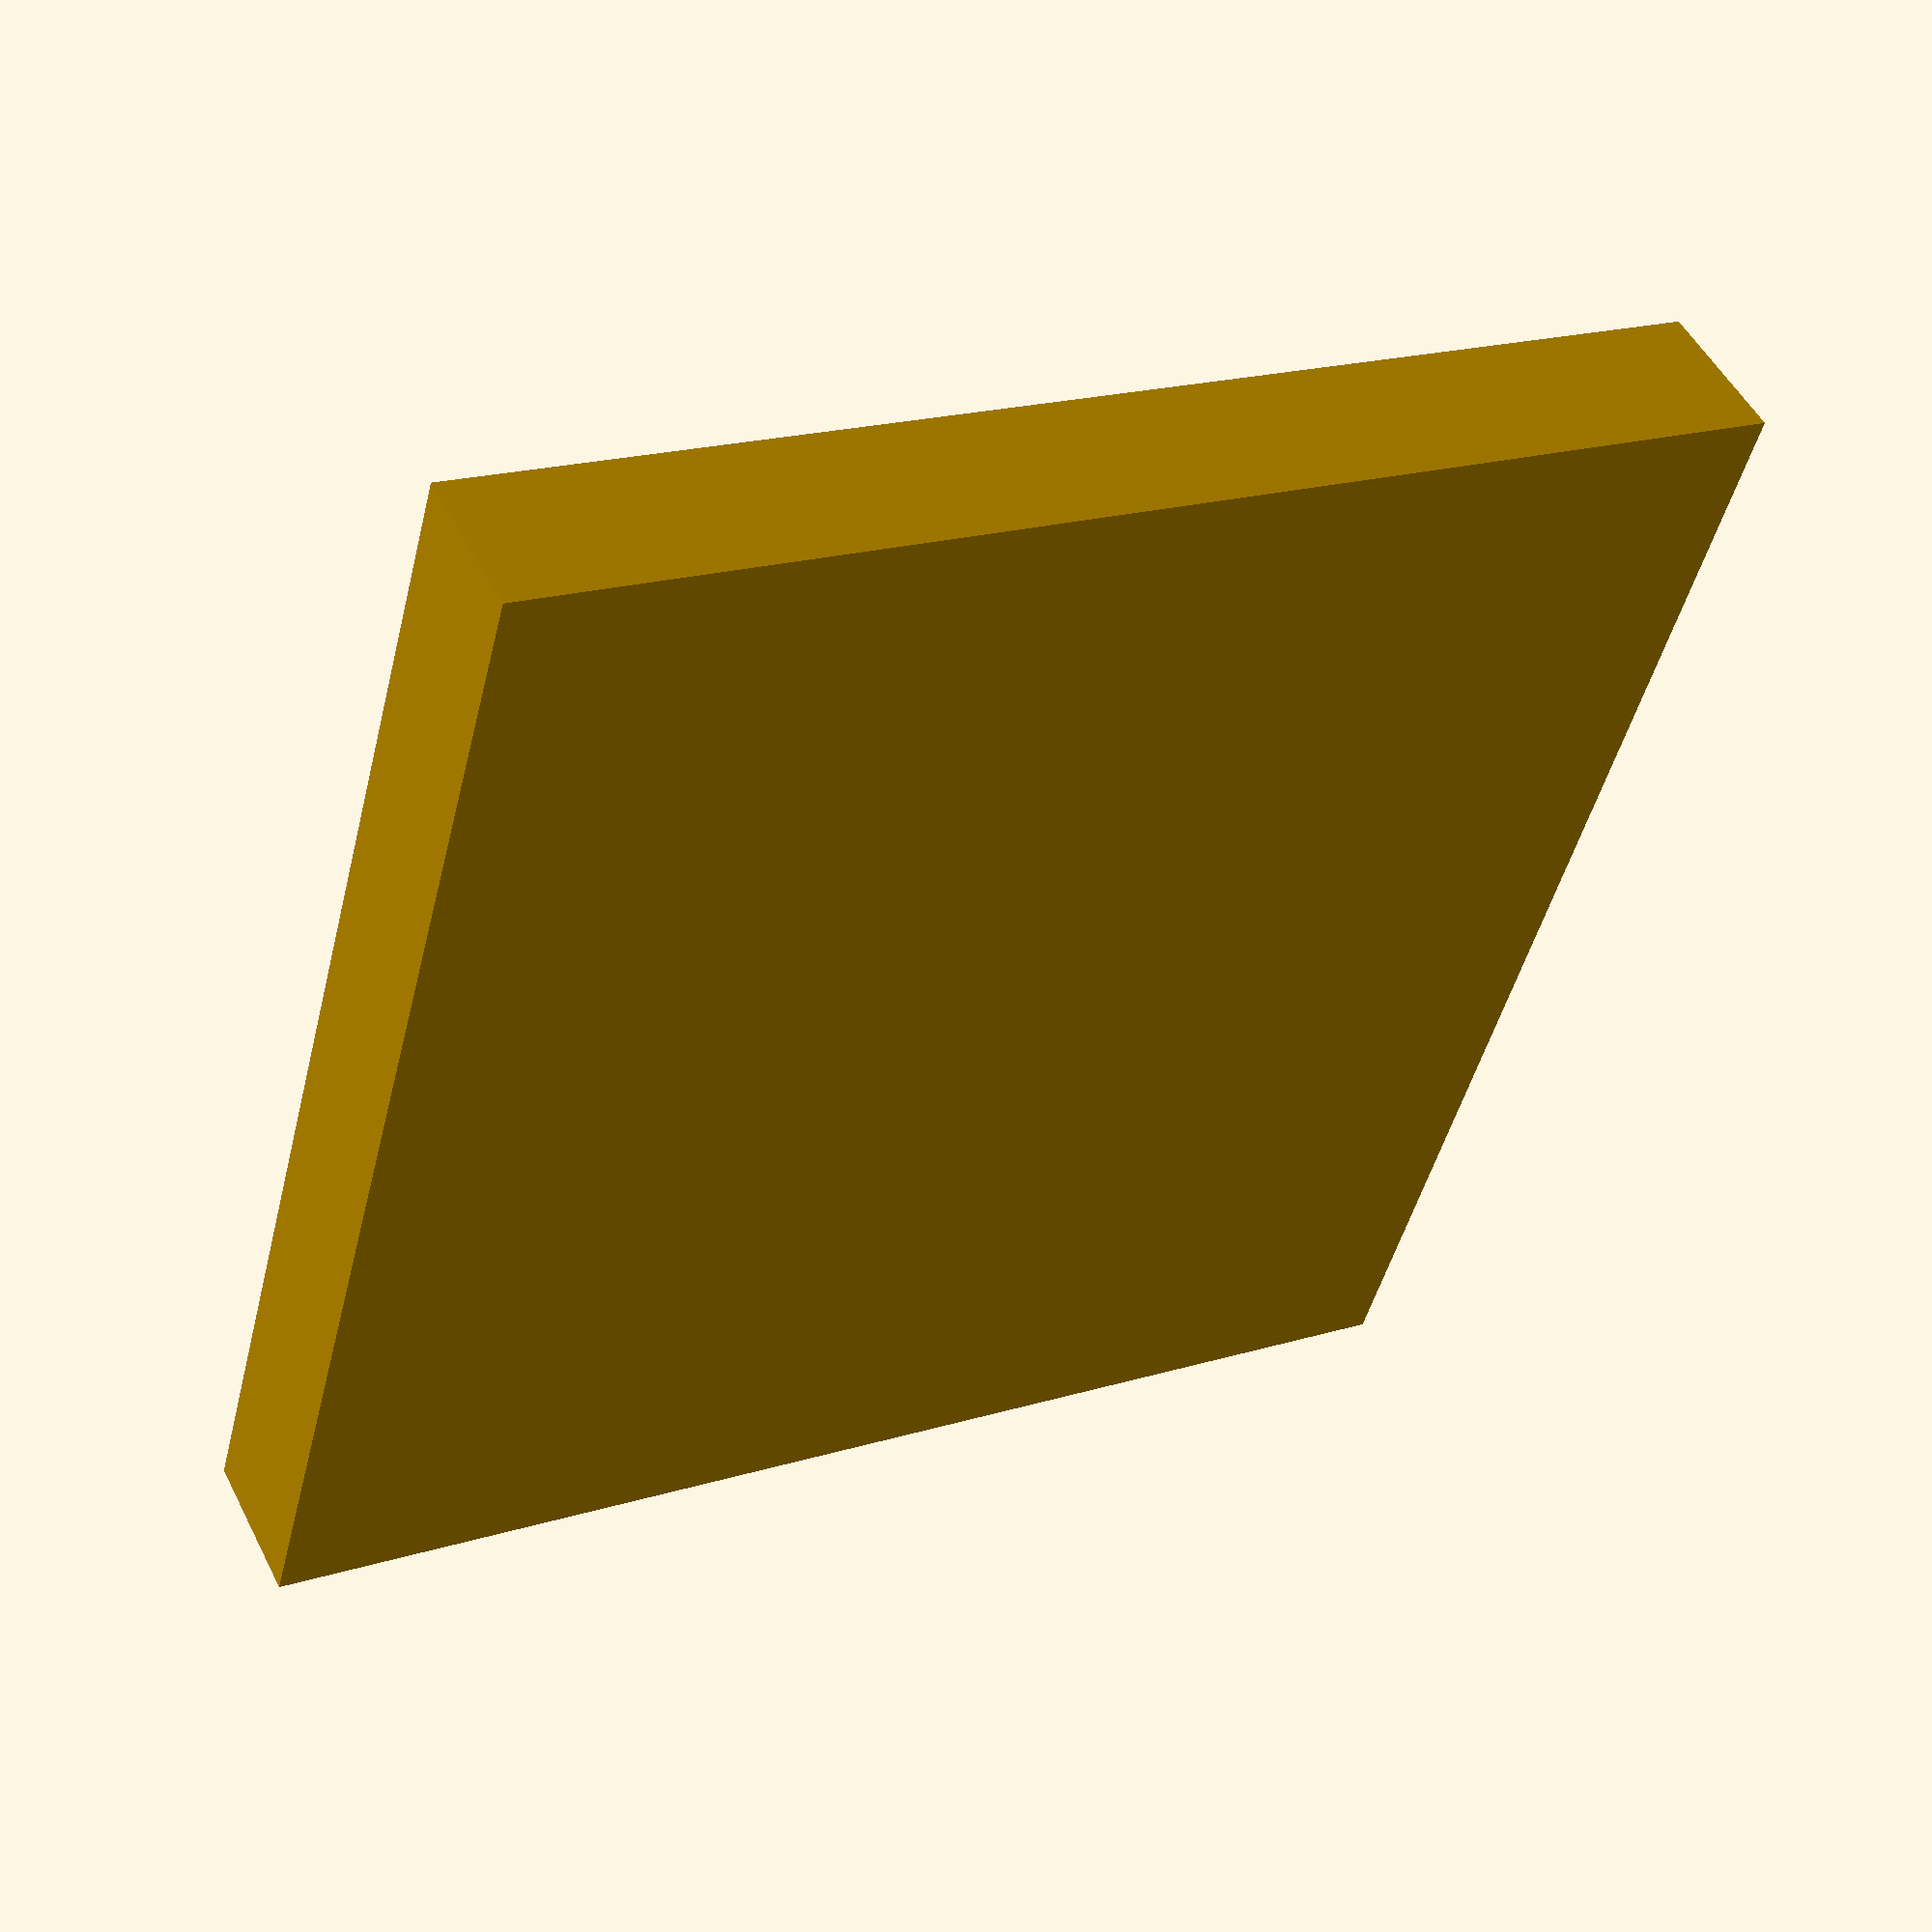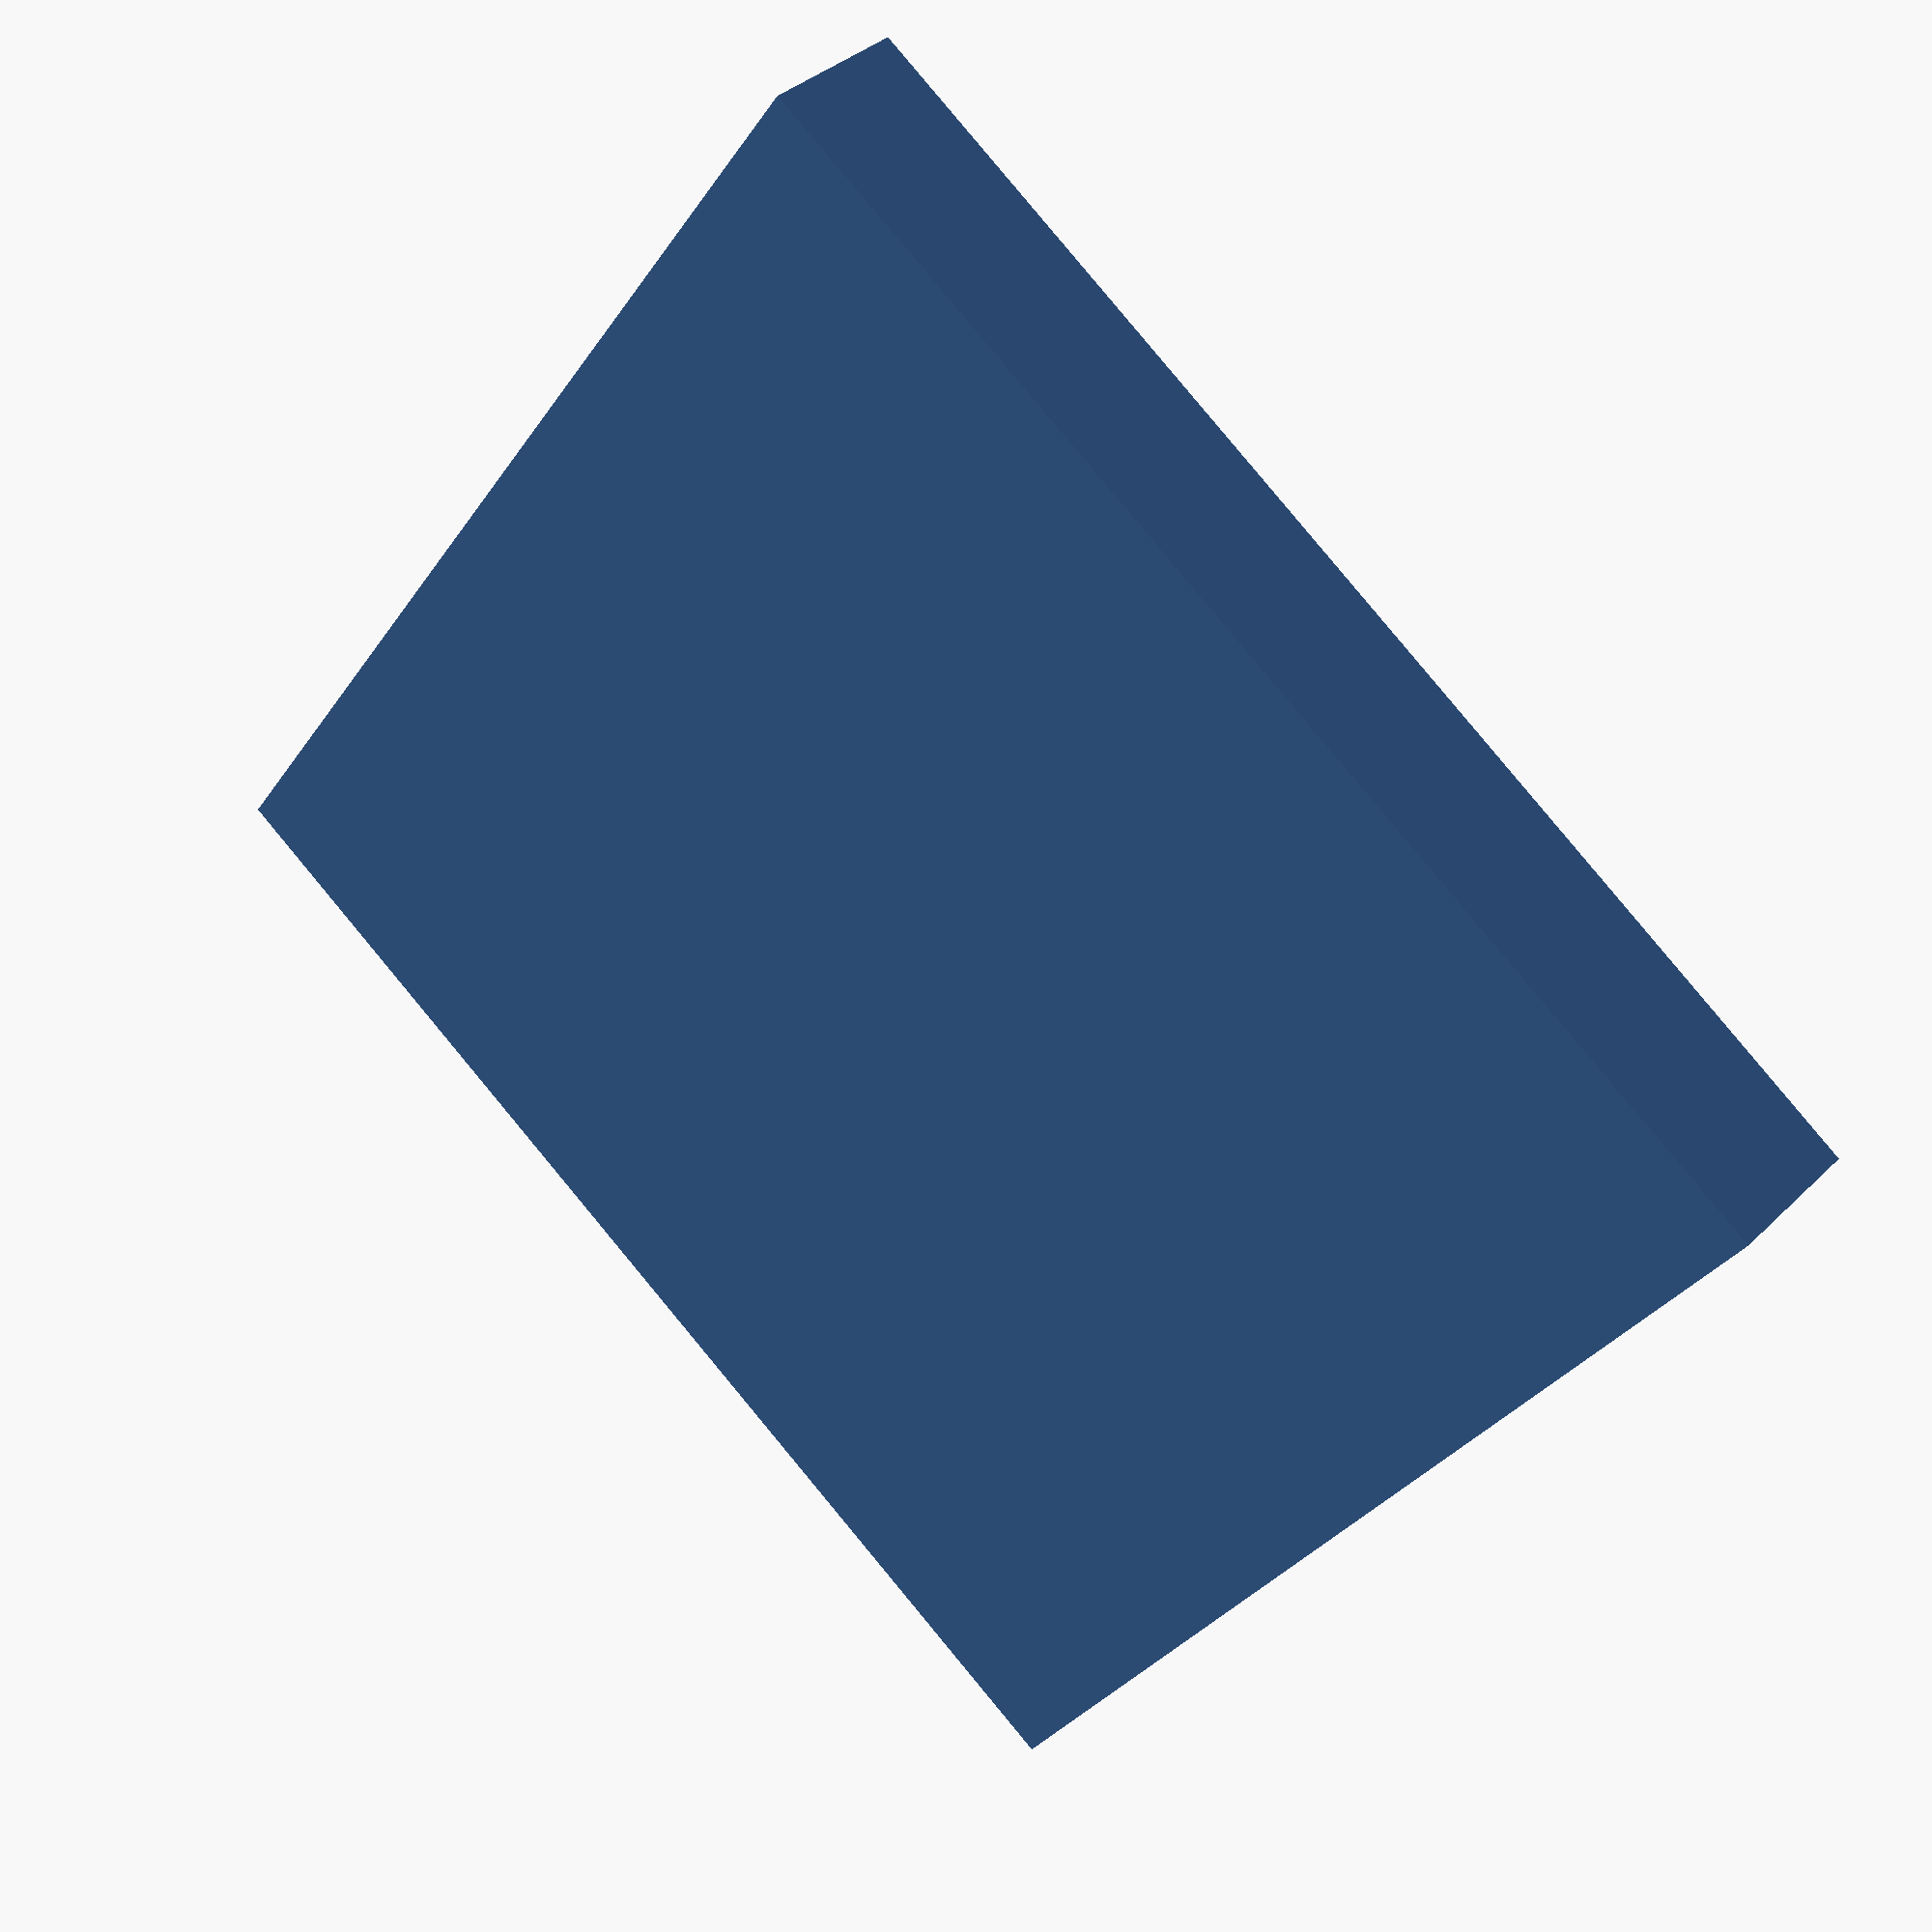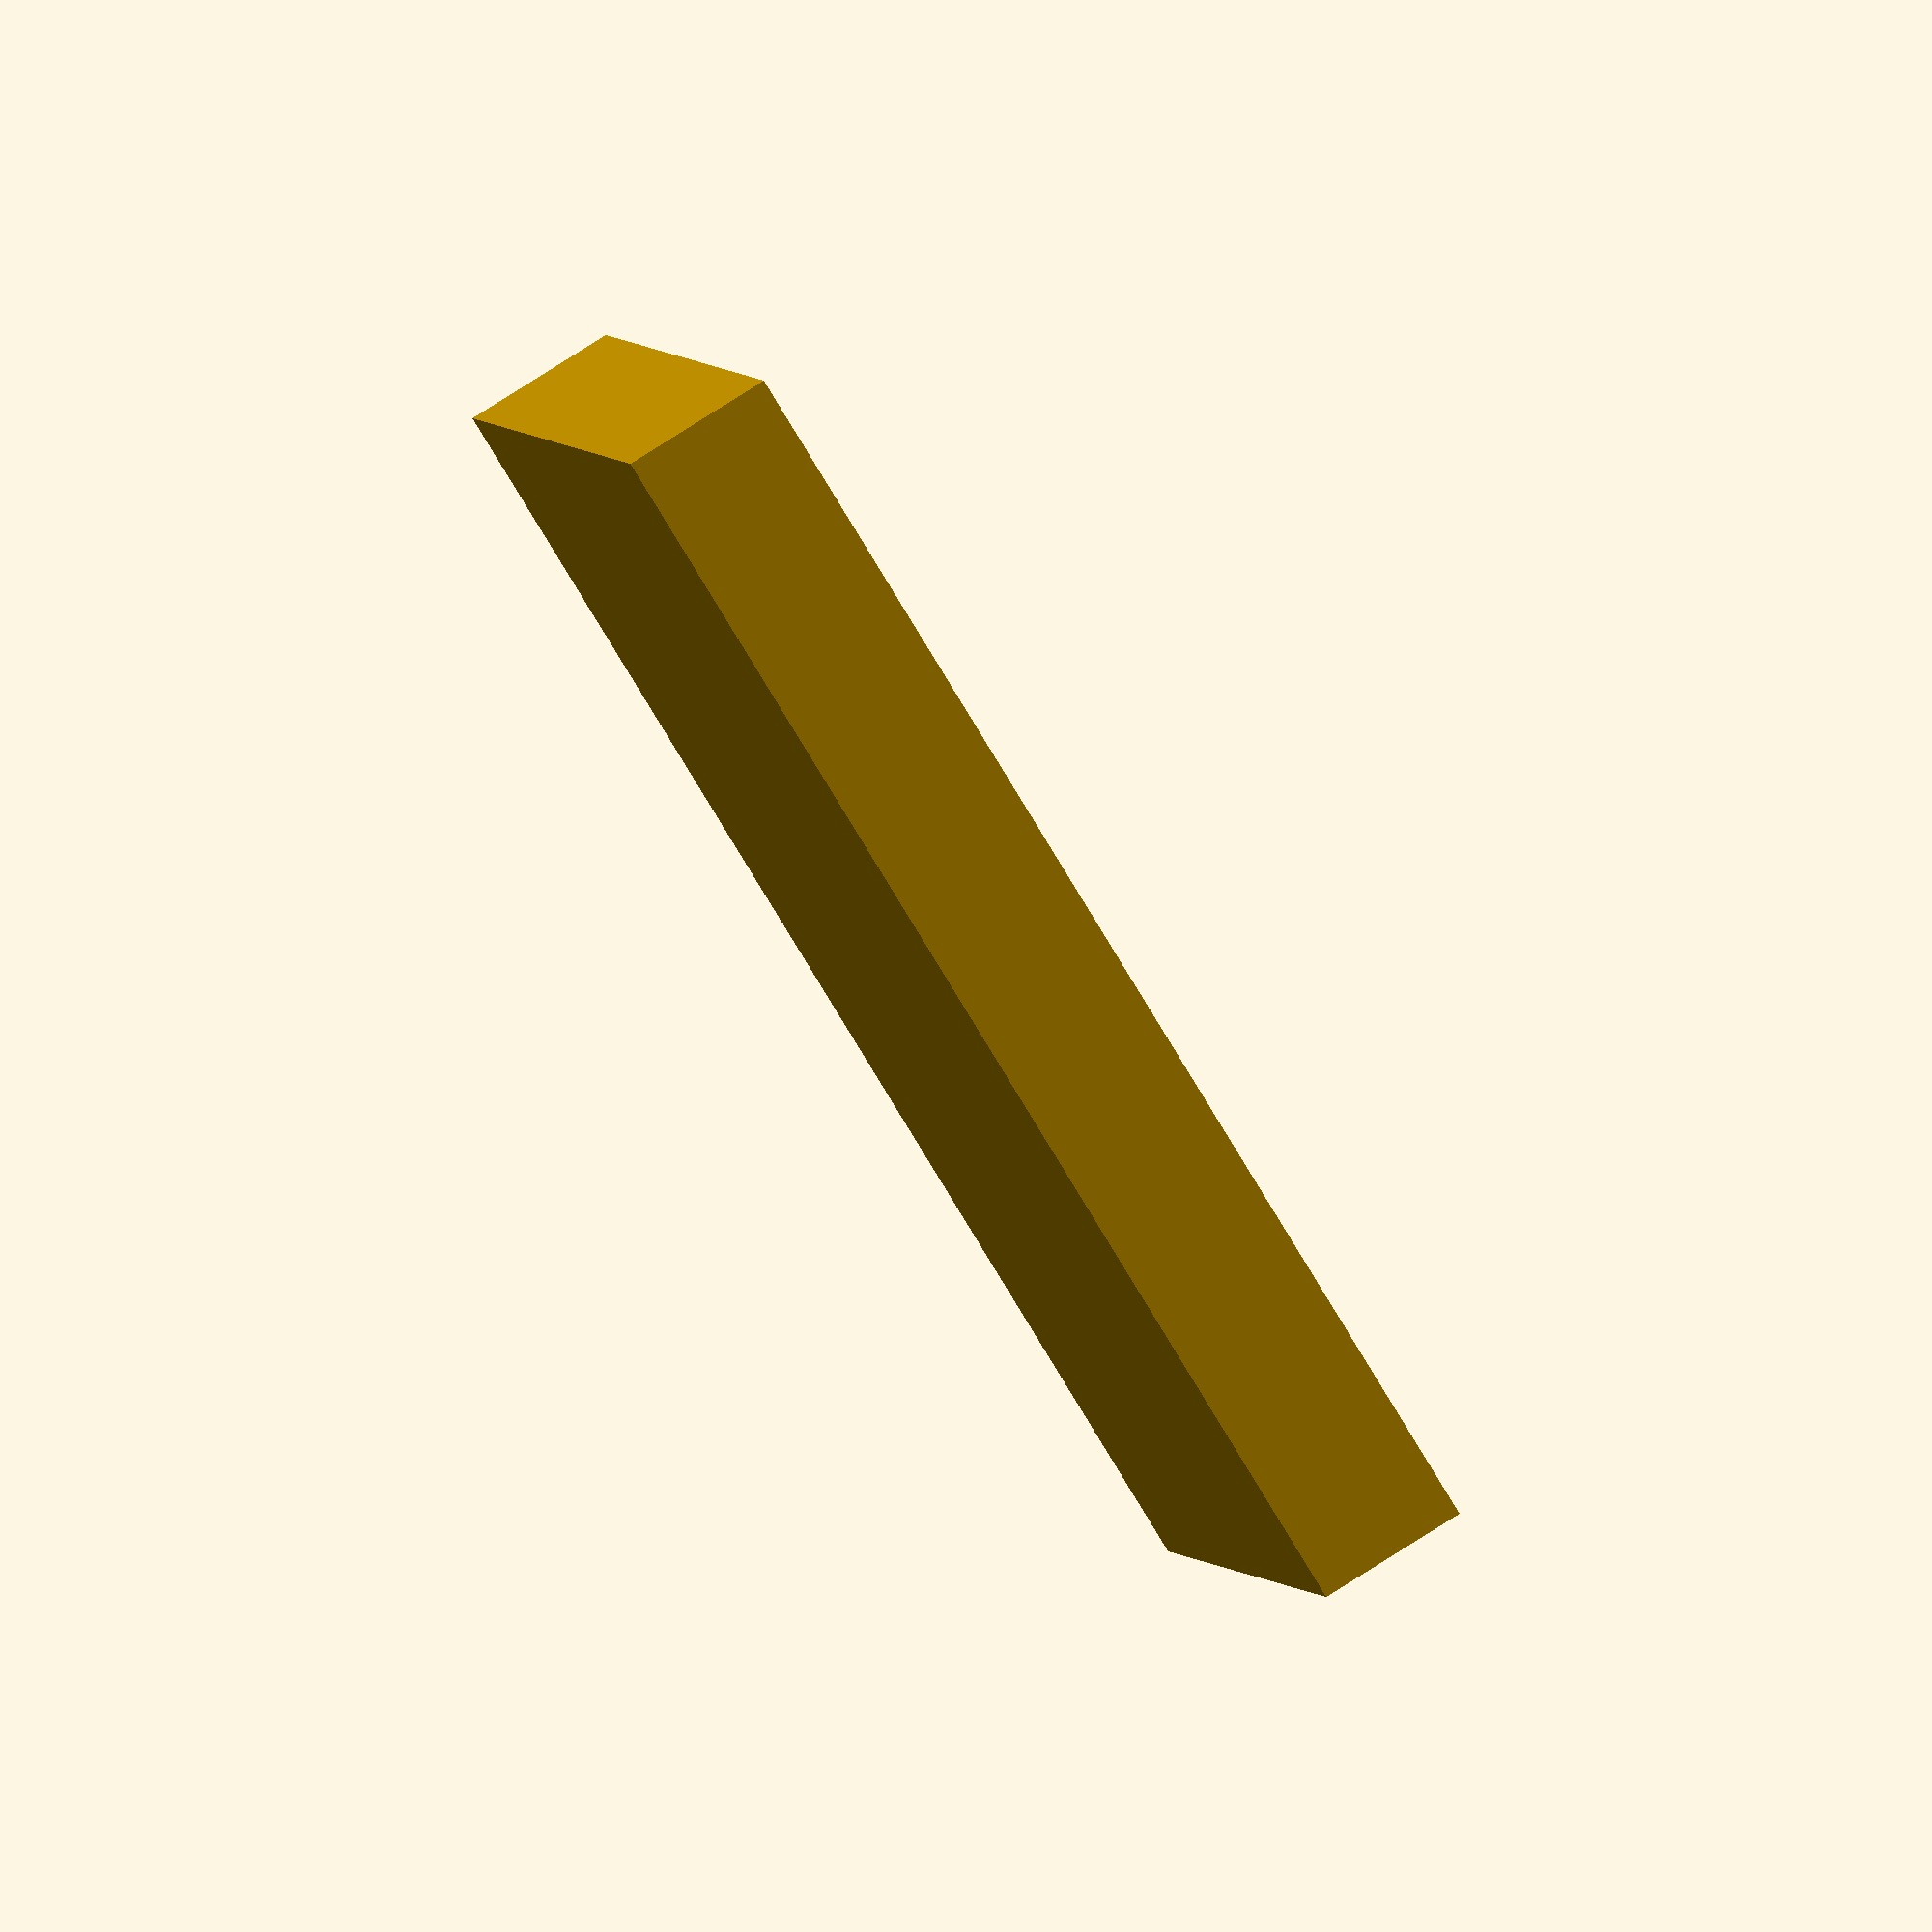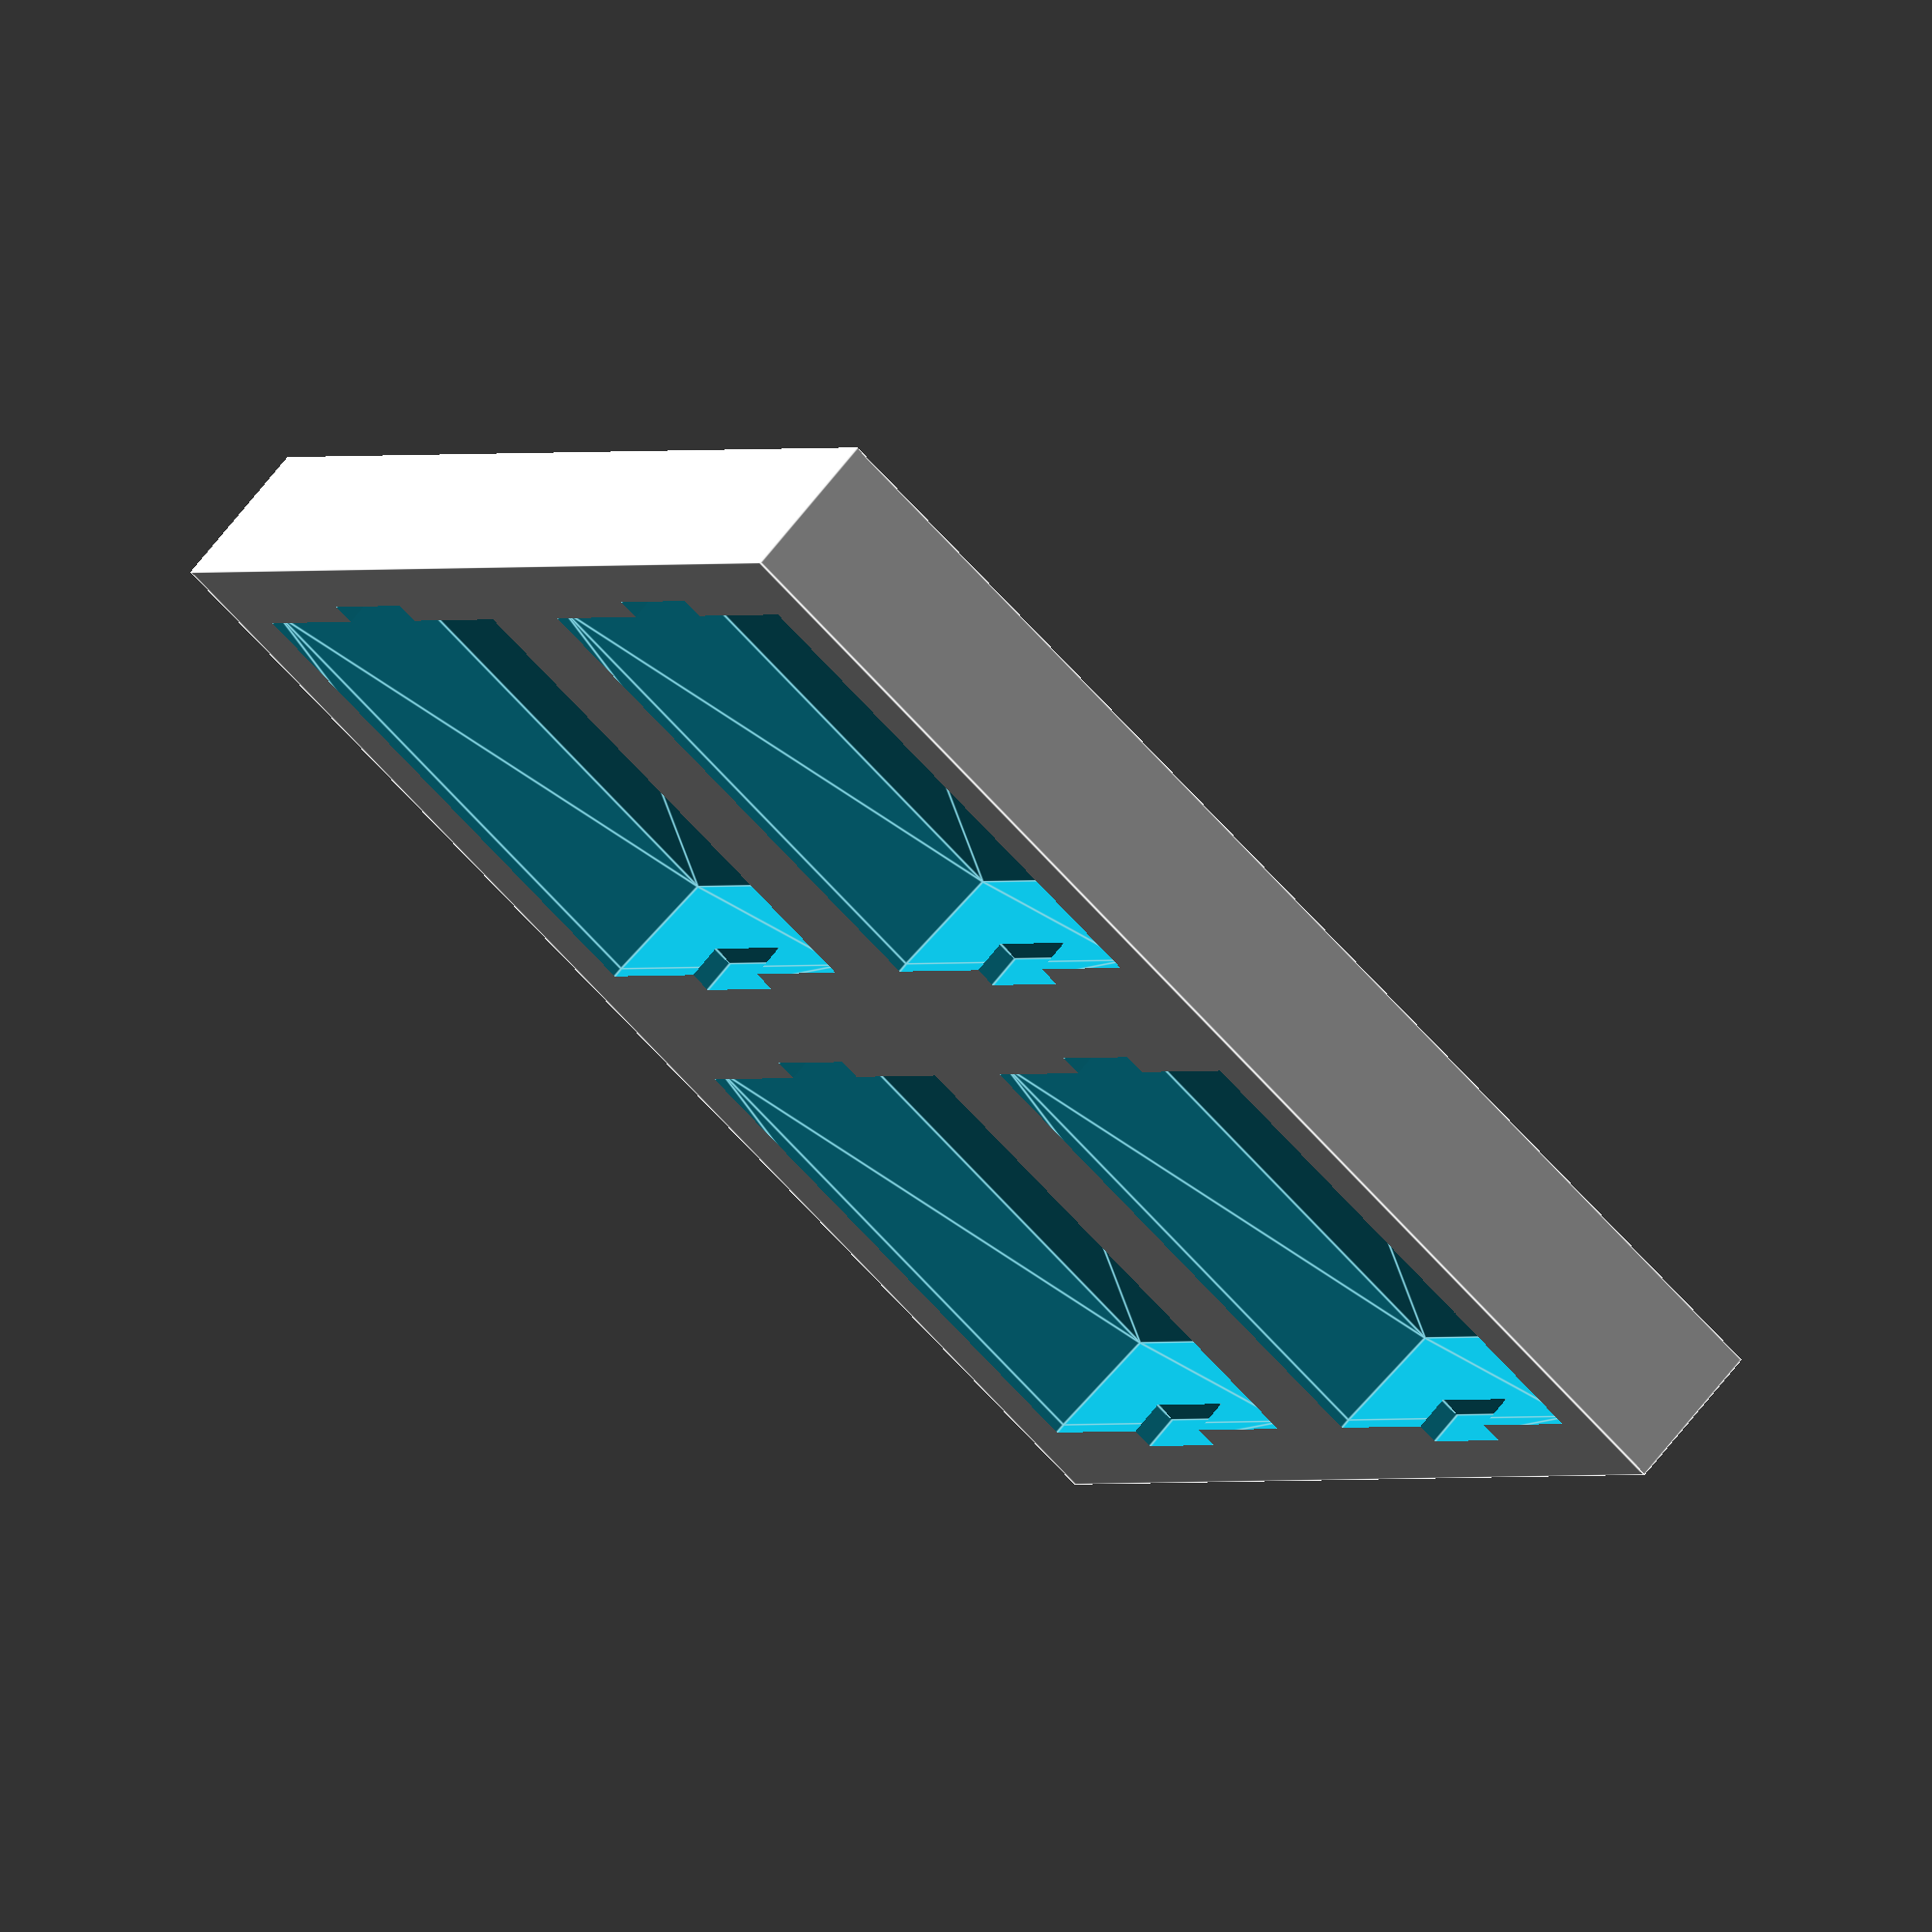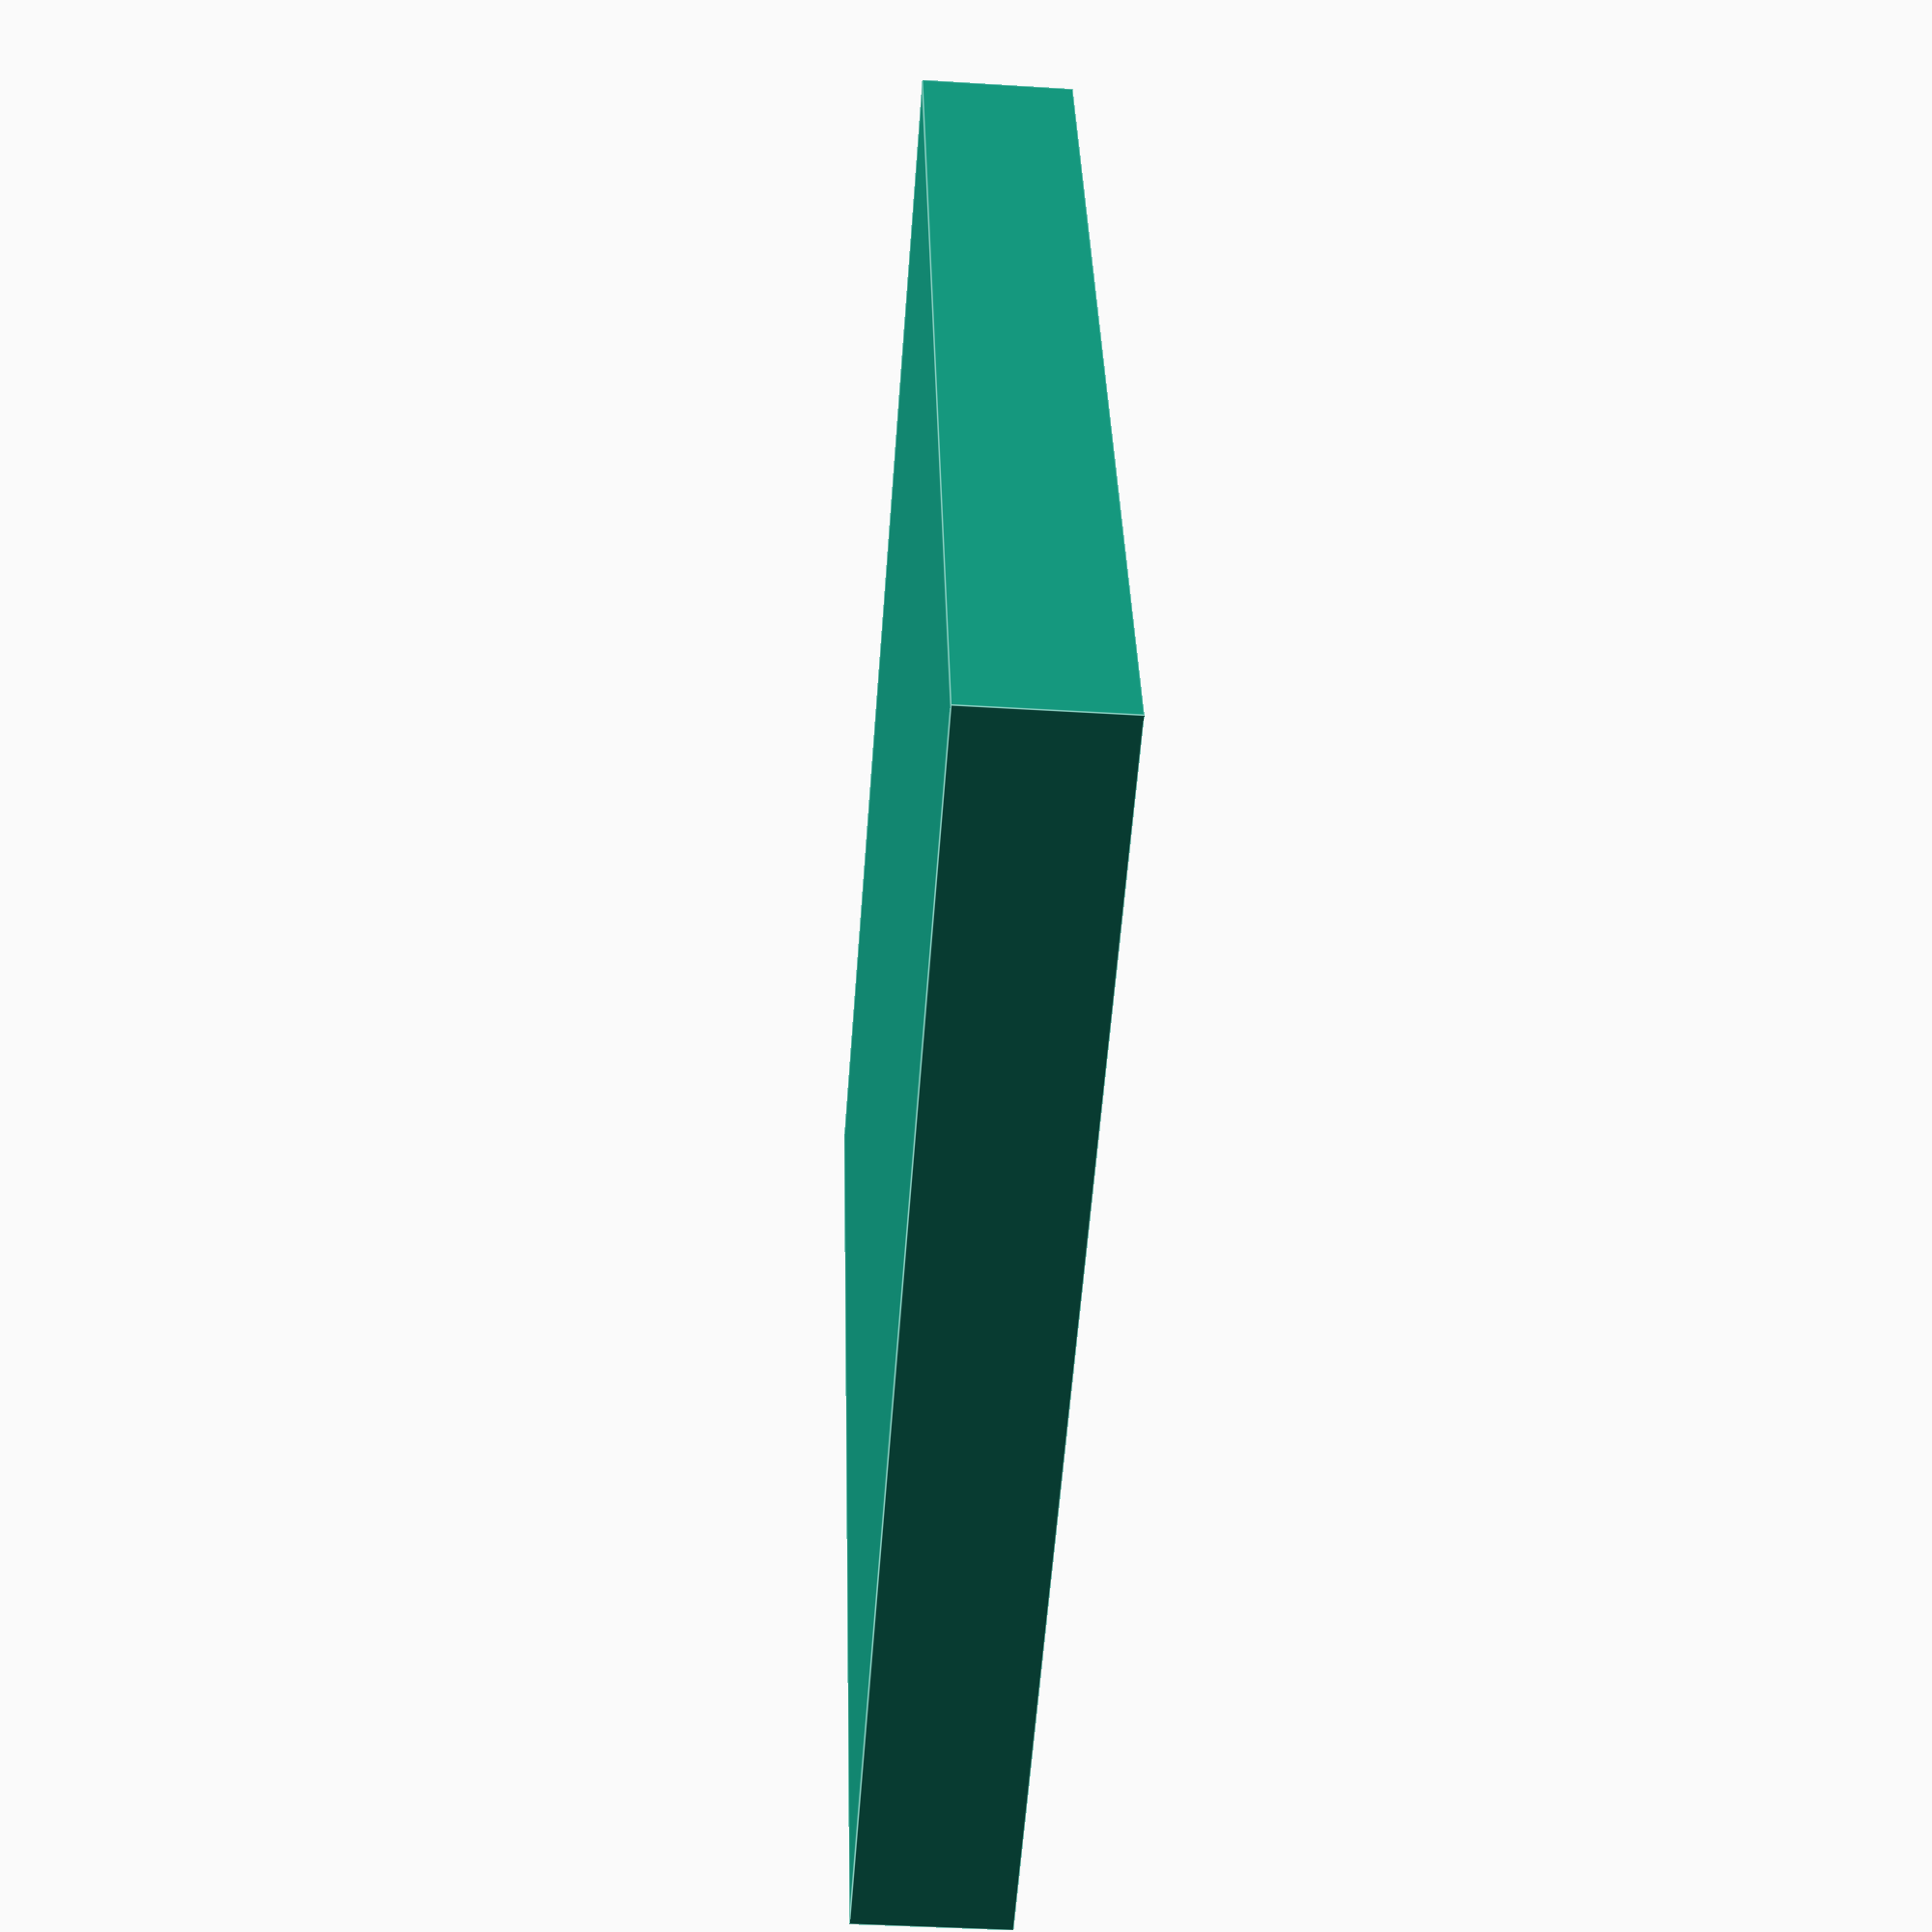
<openscad>

$fs = 0.1;
$fa = 10;

module key_switch_hole() {
    translate([0, 0, 1]) union() {
        translate([-4.25 / 2, -16 / 2, 2.47]) cube([4.25, 16, 2.53]);

        hull() {
            translate([-14.75 / 2, -14.75 / 2, 3.2]) cube([14.75, 14.75, 1.8]);
            cube([13.75, 14.75, 0.01], center = true);
        }
    }
}

difference() {
    cube([2 * 19.05, 2 * 19.05, 1 + 5 - 1.5]);
    translate([0.5 * 19.05, 0.5 * 19.05]) key_switch_hole();
    translate([0.5 * 19.05, 1.5 * 19.05]) key_switch_hole();
    translate([1.5 * 19.05, 0.5 * 19.05]) key_switch_hole();
    translate([1.5 * 19.05, 1.5 * 19.05]) key_switch_hole();
}

</openscad>
<views>
elev=129.2 azim=254.8 roll=26.3 proj=p view=solid
elev=144.6 azim=144.3 roll=321.9 proj=p view=wireframe
elev=278.9 azim=347.2 roll=237.7 proj=o view=wireframe
elev=292.1 azim=122.8 roll=38.0 proj=o view=edges
elev=39.2 azim=18.6 roll=265.5 proj=p view=edges
</views>
